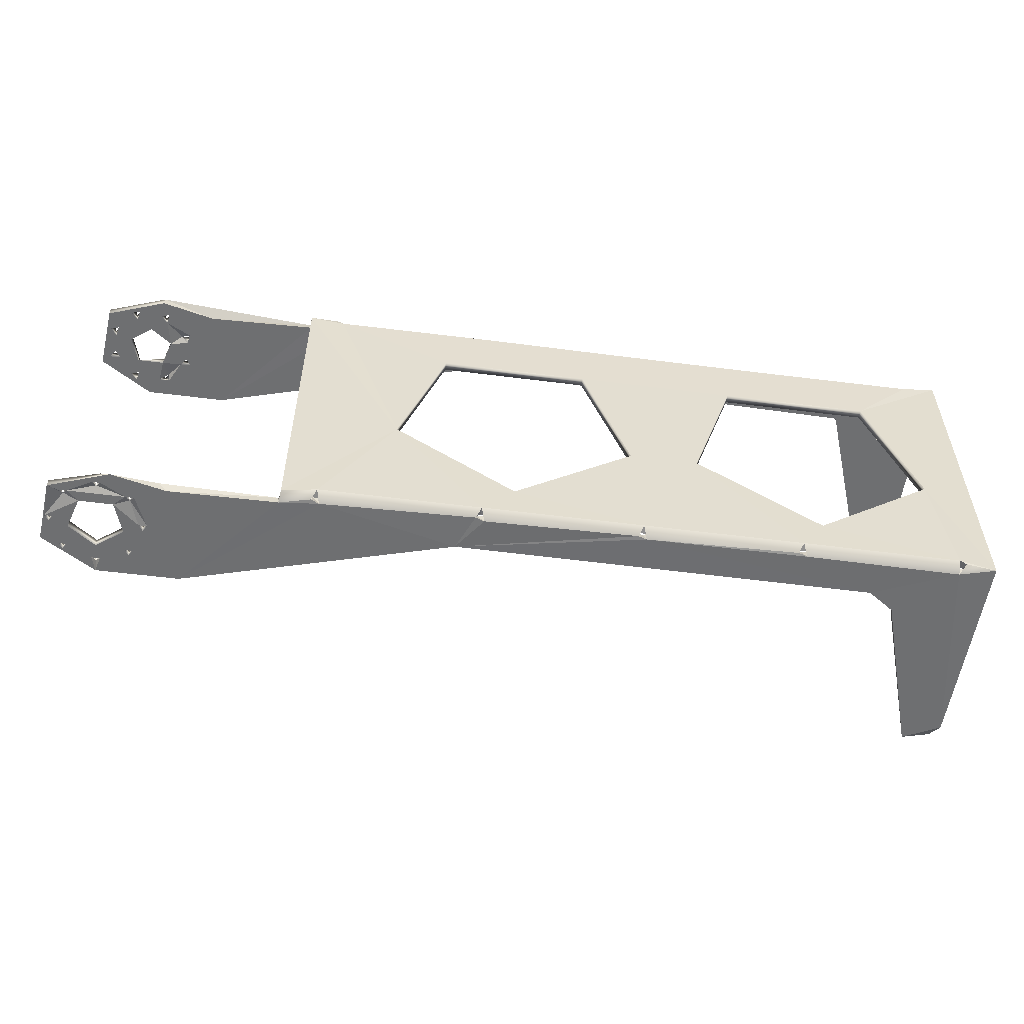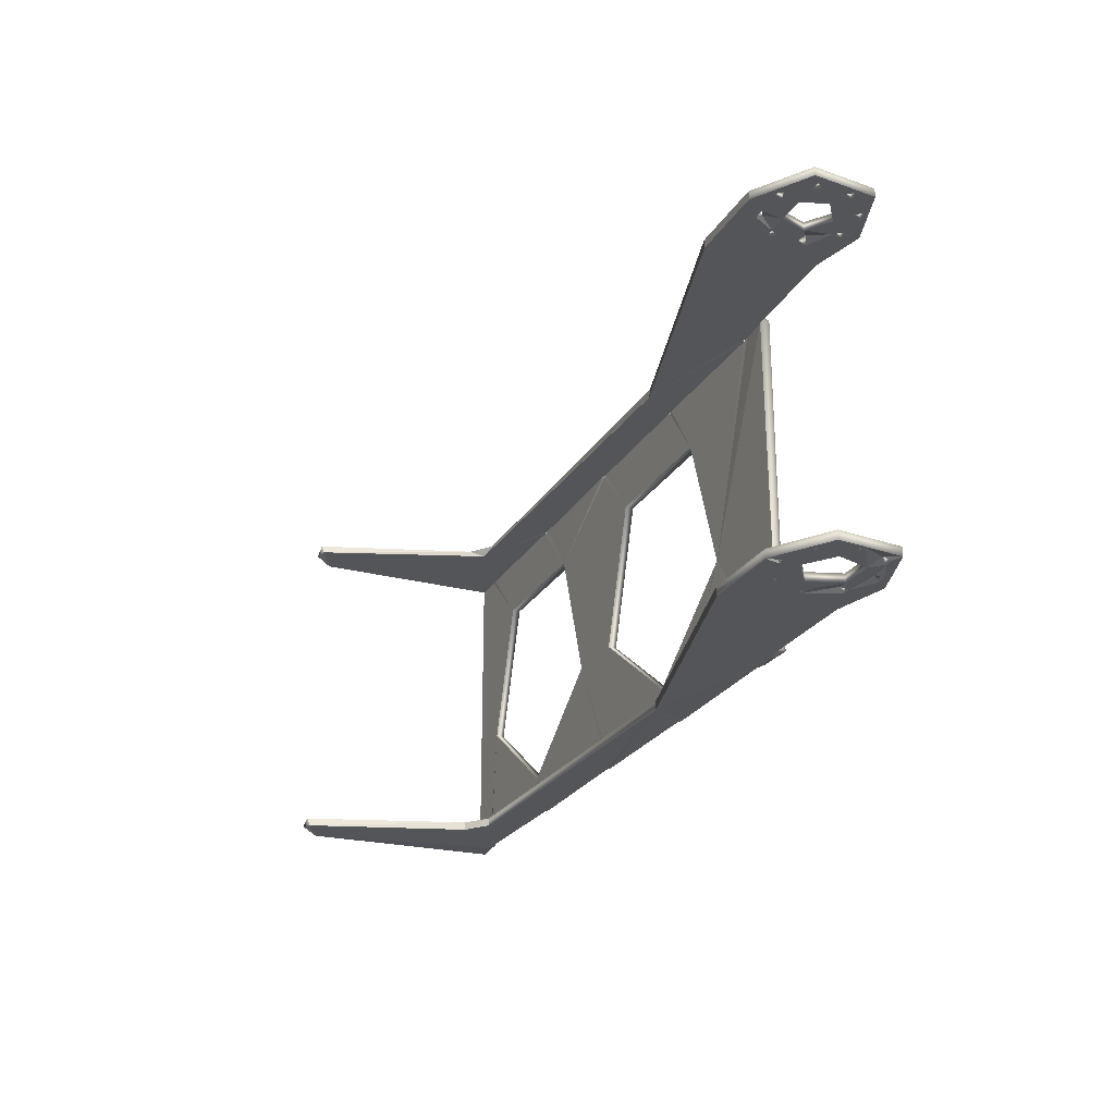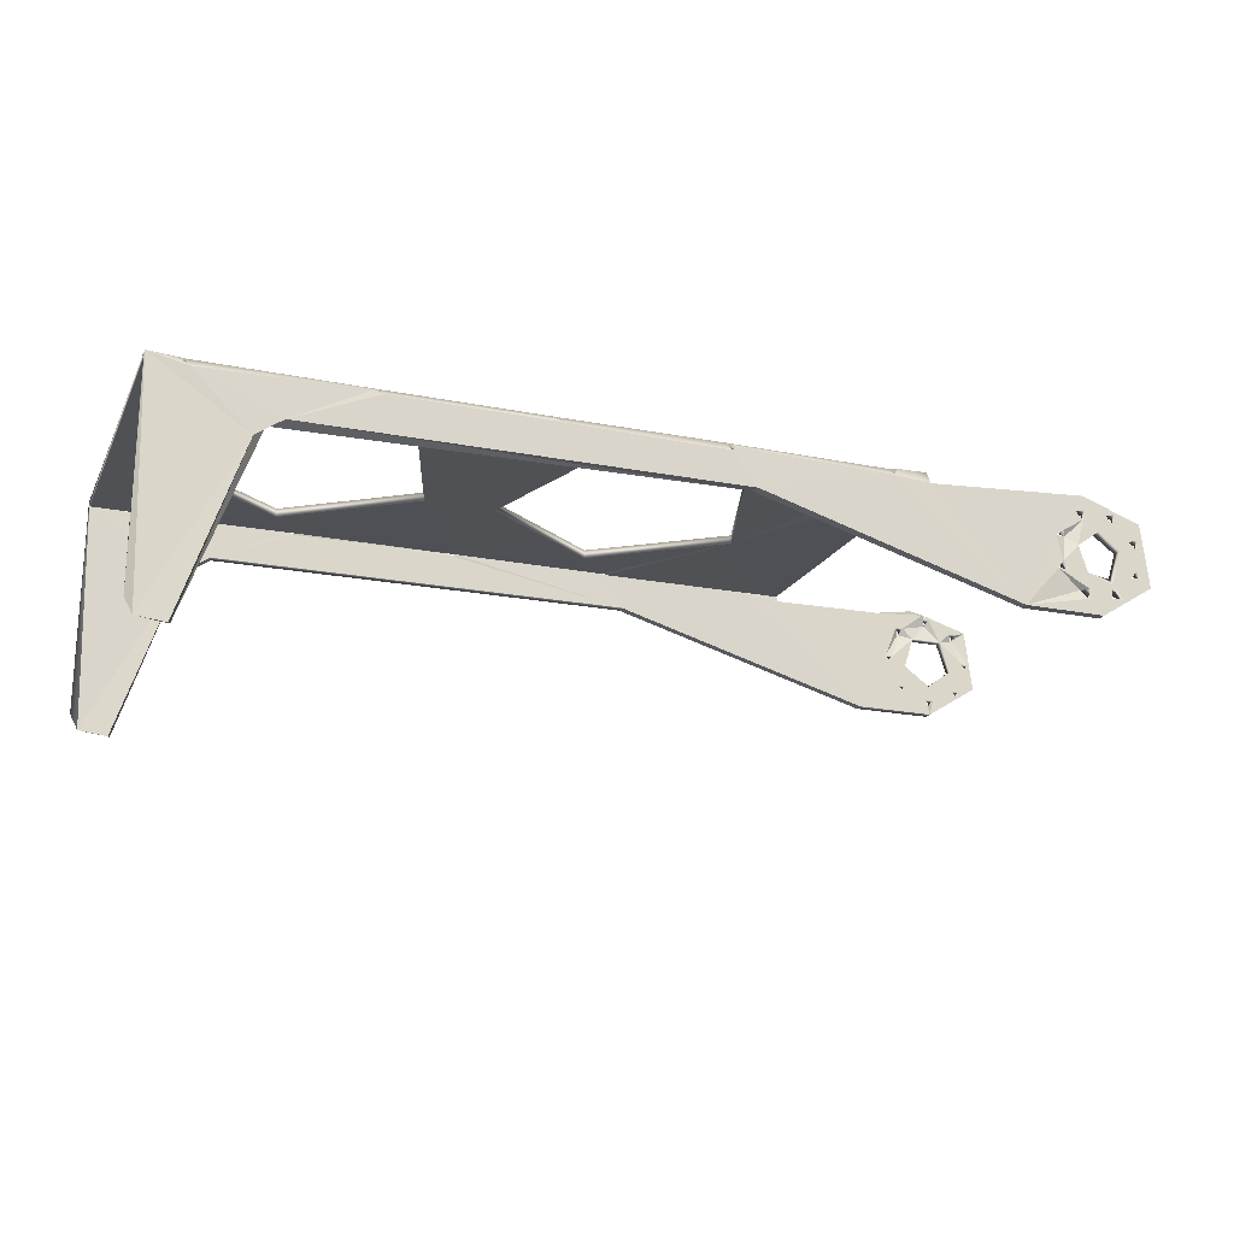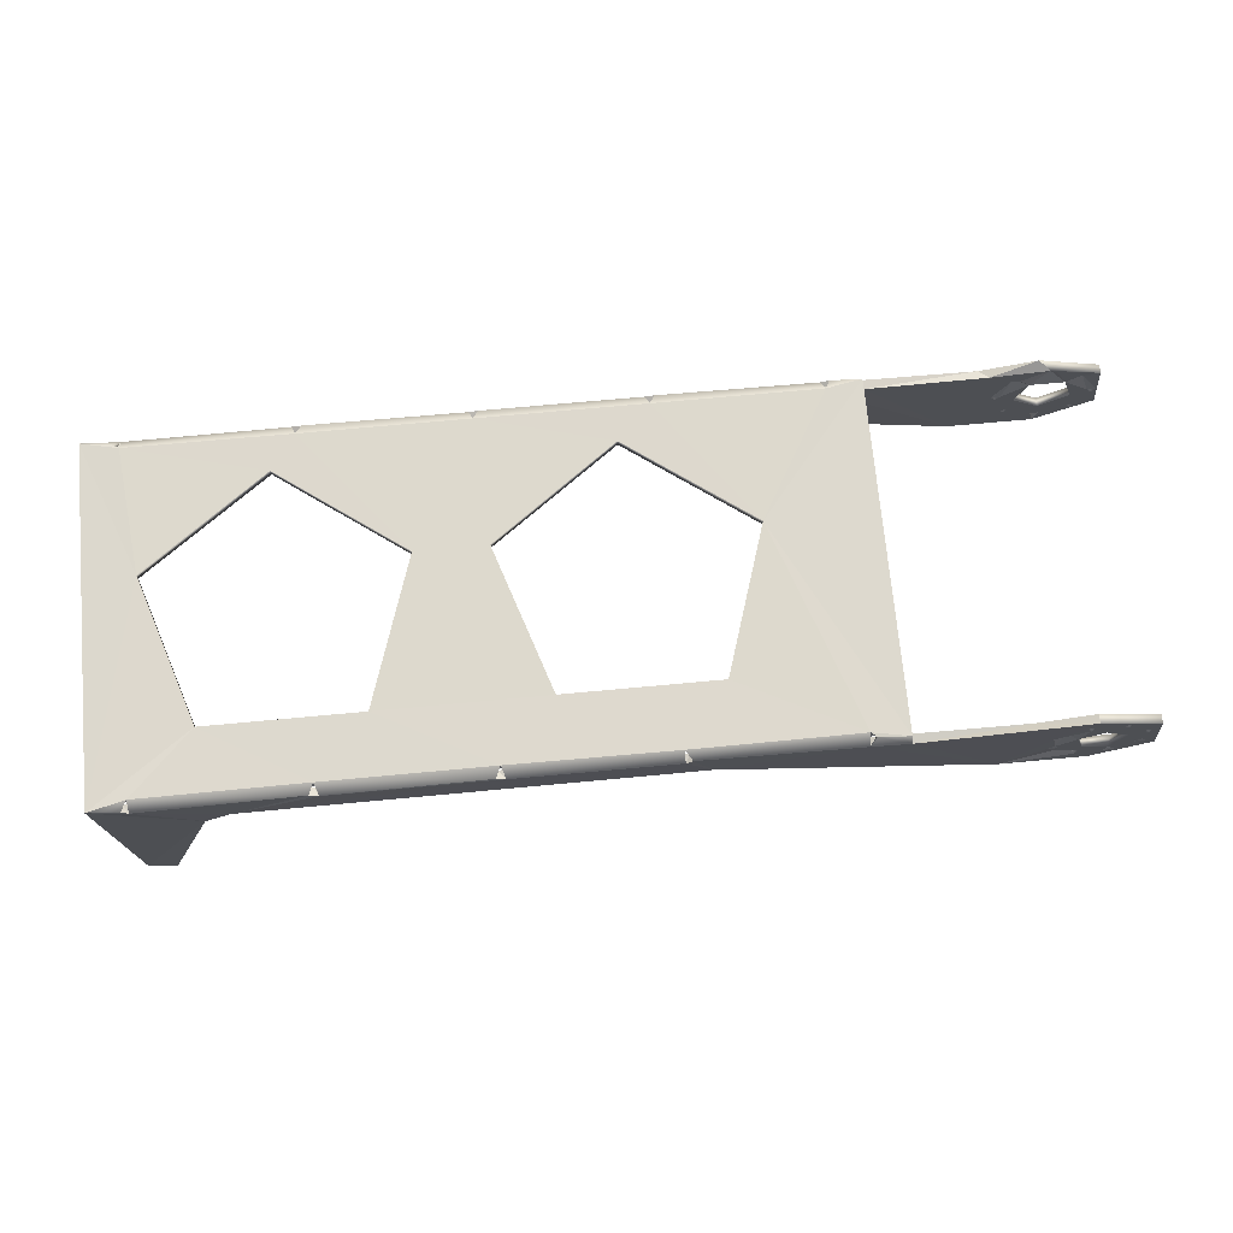
<metadata>
{"format":"obj","ext":"obj","renderer":"f3d","projection":"perspective","resolution":1024,"background":"white","views":[{"elev":-54.6,"azim":-7.7,"up":"+Y"},{"elev":-24.1,"azim":-113.7,"up":"+Y"},{"elev":-19.5,"azim":159.5,"up":"+Z"},{"elev":71.9,"azim":174.7,"up":"+Z"}]}
</metadata>
<code>
o ソリッド1_015_ソリッド1.019
v 0.03099 -0.001463 0.008595
v 0.03079 3.2e-05 0.008255
v 0.03079 -0.06064 0.008254
v 0.03064 -0.0591 0.008129
v 0.01179 -0.0015 0.00806
v 0.01029 -0.0591 0.008422
v 0.01188 -0.0606 0.008046
v 0.01443 -0.0015 -0.01048
v 0.01451 0 -0.01046
v 0.007845 -0.0015 -0.003168
v 0.003786 -0.0015 -0.007227
v 0.005917 -0.0015 -0.003199
v 0.003593 -0.0009 -0.006264
v 0.00241 -0.0015 -0.003317
v 0.001858 -0.0015 -0.007259
v -0.002304 -0.0015 -0.00615
v -0.00268 -0.0015 -0.007927
v 0.037 -0.0015 0.00868
v 0.0363 -0.001486 0.009014
v 0.03762 -0.001575 0.008995
v 0.06462 -0.001505 0.008929
v 0.0616 -0.0015 0.002983
v 0.06595 -0.001485 0.009017
v 0.09278 -0.001484 0.009019
v 0.09406 -0.001507 0.008858
v 0.1379 -0.0015 0.001769
v 0.1217 -0.0015 0.00868
v 0.1224 -0.001575 0.008995
v 0.1494 -0.001504 0.008929
v 0.1506 -0.0015 0.008999
v 0.156 -0.0015 -0.0265
v 0.1495 -0.0015 -0.02974
v 0.121 -0.001478 0.009019
v 0.007496 -0.0015 0.003649
v 0.003437 -0.0015 0.007708
v 0.003059 -0.0015 0.005931
v 0.002331 -0.0015 0.01024
v 0.001872 -0.0015 0.007254
v -0.002304 -0.0015 0.007708
v 0 -0.0015 0.0041
v -0.00268 -0.0015 0.005931
v -0.003899 -0.0015 0.001267
v -0.006362 -0.0015 0.003649
v -0.003869 -0.0015 0.007254
v -0.008211 -0.0015 0.006544
v -0.007928 -0.0015 0.003195
v -0.009459 -0.0015 -0.004557
v -0.006739 -0.0015 0.001872
v -0.007941 -0.0015 -0.003199
v -0.006929 -0.0015 -0.00182
v 0 -0.0015 -0.0105
v -0.003869 -0.0015 -0.006605
v -0.006013 -0.0015 -0.003168
v -0.00241 -0.0015 -0.003317
v 0.003899 -0.0015 0.001267
v 0.005953 -0.00075 0.002757
v 0.006929 -0.0015 -0.00182
v 0.007118 -0.0015 0.001872
v 0.01443 -0.0606 -0.01047
v 0.01447 -0.0591 -0.01046
v 0.005657 -0.0606 -0.006457
v 0.006428 -0.0606 -0.005407
v 0.008 -0.0606 -0.0008
v 0.008771 -0.0606 0.00025
v 0.005657 -0.05996 0.004857
v 0.006428 -0.0606 0.005907
v 0.03762 -0.06062 0.008885
v 0.06596 -0.06065 0.009036
v 0.06156 -0.0606 0.002969
v 0.1352 -0.0606 0.00272
v 0.09419 -0.06062 0.008952
v 0.09269 -0.06053 0.009397
v 0.1497 -0.06064 0.008795
v 0.1225 -0.06064 0.009038
v 0.1399 -0.0606 -0.000573
v 0.156 -0.0606 -0.0265
v 0.1495 -0.0606 -0.02974
v 0.1209 -0.0605 0.009545
v 0.0644 -0.06052 0.009531
v 0.0362 -0.06051 0.009548
v 0.000771 -0.0606 0.00825
v 0.004959 -0.0606 0.005884
v 0 -0.05996 0.0072
v -0.004886 -0.0606 0.005907
v -0.000698 -0.0606 0.008227
v -0.008211 -0.0606 0.006544
v 0.002331 -0.0606 0.01024
v -0.009459 -0.0606 -0.004557
v -0.008698 -0.0606 0.000227
v -0.006355 -0.0606 0.005884
v -0.005657 -0.05985 0.004857
v -0.002939 -0.0606 0.004045
v 0 -0.0606 -0.0105
v -0.005657 -0.0606 -0.006457
v -0.006355 -0.0606 -0.00543
v 0 -0.05985 -0.0088
v -0.000698 -0.0606 -0.007773
v -0.004886 -0.0606 -0.005407
v 0 -0.0606 -0.005
v -0.004755 -0.0606 -0.001545
v -0.008 -0.0606 -0.0008
v -0.007229 -0.0606 0.00025
v 0.002939 -0.0606 0.004045
v 0.007302 -0.0606 0.000227
v 0.004755 -0.0606 -0.001545
v 0.004959 -0.0606 -0.00543
v 0.000771 -0.0606 -0.00775
v 0.06158 -0.0591 0.002976
v 0.06114 -0 0.002984
v 0.1399 0 -0.000573
v 0.1355 -0 0.002645
v 0.1399 -0.0591 -0.000573
v 0.1356 -0.0591 0.002682
v -0.000771 -0.0591 0.00825
v 0.000504 -0.0591 0.009125
v 0.007229 -0.0591 0.00025
v 0.008 -0.0591 -0.0008
v 0.008698 -0.0591 0.000227
v -0.000771 -0.0591 -0.00775
v 0.000698 -0.0591 -0.007773
v -0.008771 -0.0591 0.00025
v -0.008 -0.0591 -0.0008
v -0.007302 -0.0591 0.000227
v -0.006428 -0.0591 -0.005407
v -0.005657 -0.0591 -0.006457
v -0.004959 -0.0591 -0.00543
v 0.004886 -0.0591 -0.005407
v 0.005657 -0.0591 -0.006457
v 0.006355 -0.0591 -0.00543
v 0.004886 -0.0591 0.005907
v 0.006355 -0.0591 0.005884
v -0.006428 -0.0591 0.005907
v -0.004959 -0.0591 0.005884
v -0.004755 -0.0591 -0.001545
v 0 -0.0591 -0.005
v 0.004755 -0.0591 -0.001545
v -0.002939 -0.0591 0.004045
v 0.002939 -0.0591 0.004045
v 0.002304 -0 0.007708
v 0.003869 -0 0.007254
v 0.00268 -0 0.005931
v -0.007496 -0 0.003649
v -0.00593 -0 0.003195
v -0.007118 -0 0.001872
v -0.003786 0 -0.007227
v -0.001858 0 -0.007259
v 0.006013 0 -0.003168
v 0.006929 0 -0.00182
v 0.007941 0 -0.003199
v 0.006362 -0 0.003649
v 0.007941 -0 0.002542
v 0.002304 0 -0.00615
v 0.00268 0 -0.007927
v -0.007845 0 -0.003168
v -0.006929 0 -0.00182
v -0.005917 0 -0.003199
v -0.003437 -0 0.007708
v -0.001872 -0 0.007254
v -0.003059 -0 0.005931
v -0.003899 -0 0.001267
v 0 -0 0.0041
v 0.003899 -0 0.001267
v 0.00241 0 -0.003317
v -0.002089 0 -0.004854
v 0.03639 -0.0591 0.008999
v 0.03621 -0.0591 0.009
v 0.03705 -0.05878 0.01054
v 0.1508 -0.0591 0.009
v 0.1508 -0.0596 0.0104
v 0.1506 -0.0591 0.009
v 0.1494 -0.05909 0.008868
v 0.1497 -0.05887 0.01052
v 0.1225 -0.05912 0.009018
v 0.09422 -0.05912 0.009019
v 0.1211 -0.05903 0.008995
v 0.1218 -0.05878 0.01053
v 0.09288 -0.05903 0.008995
v 0.09356 -0.05878 0.01054
v 0.06597 -0.05912 0.009019
v 0.06469 -0.05909 0.008868
v 0.06531 -0.05878 0.01053
v 0.03753 -0.05901 0.008936
v 0.15 -0.05878 0.009
v 0.06525 -0.05878 0.009
v 0.03621 -0.000938 0.01038
v 0.121 3.5e-05 0.009038
v 0.09431 -8.6e-05 0.009409
v 0.09344 -0.001818 0.01055
v 0.1508 -0.000109 0.009558
v 0.1508 -0.0015 0.009
v 0.1506 -0.001501 0.009
v 0.1226 -0.000102 0.009545
v 0.1217 -0.001824 0.01053
v 0.1497 1.6e-05 0.008733
v 0.1497 -0.001709 0.01056
v 0.09281 2.2e-05 0.008953
v 0.06552 1.9e-05 0.008681
v 0.06555 -0.001644 0.01057
v 0.03733 4.8e-05 0.008794
v 0.03725 -0.001767 0.01052
v 0.06439 -4.7e-05 0.00946
v 0.0935 -0.00182 0.009
v 0.15 -0.00182 0.009
v 0.06525 -0.00182 0.009
v 0.1217 -0.0591 0.00868
v 0.0935 -0.0591 0.00868
v 0.156 -0.0015 0.009
v 0 0 -0.0105
v -0.009459 0 -0.004557
v -0.008211 -0 0.006544
v 0.002331 -0 0.01024
v 0.156 -0.000276 0.01028
v 0.1548 -0.00025 -0.02948
v 0.1499 0 -0.03009
v 0.031 -0.000648 0.01036
v 0.156 -0.06034 0.01024
v 0.031 -0.05995 0.01036
v 0.156 -0.0591 0.009
v 0.031 -0.0591 0.009
v 0 -0.0591 -0.0105
v -0.009459 -0.0591 -0.004557
v -0.008211 -0.0591 0.006544
v 0.1548 -0.05935 -0.02948
v 0.1499 -0.0591 -0.03009
v 0.1046 -0.03725 0.009
v 0.1046 -0.03725 0.0105
v 0.126 -0.0528 0.009
v 0.126 -0.0528 0.0105
v 0.1474 -0.03725 0.009
v 0.1474 -0.03725 0.0105
v 0.1392 -0.0121 0.0105
v 0.1128 -0.0121 0.009
v 0.1128 -0.0121 0.0105
v 0.1392 -0.0121 0.009
v 0.0496 -0.03725 0.009
v 0.0496 -0.03725 0.0105
v 0.071 -0.0528 0.009
v 0.071 -0.0528 0.0105
v 0.0924 -0.03725 0.009
v 0.0924 -0.03725 0.0105
v 0.08422 -0.0121 0.0105
v 0.05777 -0.0121 0.009
v 0.05777 -0.0121 0.0105
v 0.08422 -0.0121 0.009
f 192 27 28
f 174 225 175
f 173 176 175
f 91 89 92
f 113 75 70
f 171 73 168
f 112 77 75
f 32 110 214
f 174 178 177
f 197 201 21
f 181 180 184
f 19 200 20
f 33 193 28
f 195 203 29
f 74 173 205
f 68 179 180
f 122 124 221
f 71 174 206
f 188 202 24
f 242 20 21
f 13 152 149
f 131 6 118
f 78 205 175
f 209 142 144
f 198 204 21
f 27 25 26
f 237 239 177
f 54 16 14
f 8 109 22
f 146 164 152
f 206 72 71
f 60 69 59
f 170 172 183
f 67 165 80
f 194 30 189
f 111 110 26
f 25 196 24
f 182 167 166
f 46 45 47
f 8 208 9
f 70 74 71
f 100 92 102
f 98 97 99
f 7 3 4
f 203 195 191
f 4 166 182
f 32 26 110
f 18 199 19
f 184 179 181
f 107 96 93
f 91 121 222
f 19 185 200
f 211 37 5
f 202 188 25
f 204 198 23
f 187 196 25
f 79 68 180
f 197 21 23
f 84 83 85
f 26 22 111
f 109 111 22
f 38 35 37
f 183 172 171
f 167 181 236
f 209 156 145
f 119 220 125
f 220 96 120
f 157 210 211
f 27 186 33
f 31 213 212
f 240 226 233
f 230 172 216
f 18 20 199
f 67 182 165
f 194 29 30
f 192 186 27
f 177 225 174
f 225 227 175
f 88 101 89
f 86 88 89
f 91 90 86
f 82 84 103
f 84 91 92
f 103 84 92
f 64 65 104
f 65 82 103
f 103 104 65
f 91 86 89
f 113 112 75
f 112 224 77
f 123 91 137
f 91 133 137
f 137 133 114
f 114 83 137
f 83 115 130
f 115 131 130
f 130 65 138
f 122 123 134
f 83 130 138
f 83 138 137
f 123 137 134
f 134 126 124
f 221 222 121
f 122 134 124
f 221 121 122
f 242 235 20
f 161 159 158
f 158 139 161
f 139 141 161
f 141 150 56
f 151 2 9
f 2 199 9
f 151 9 149
f 141 56 162
f 161 141 162
f 199 201 109
f 199 109 9
f 201 197 109
f 197 196 109
f 162 56 148
f 56 151 148
f 147 163 162
f 148 147 162
f 151 149 148
f 196 187 186
f 186 192 111
f 192 194 111
f 194 189 212
f 212 213 110
f 213 214 110
f 196 186 111
f 194 212 110
f 194 110 111
f 109 196 111
f 9 208 153
f 9 153 13
f 9 13 149
f 118 116 65
f 116 138 65
f 131 115 6
f 118 65 131
f 78 74 205
f 155 154 144
f 154 209 144
f 209 210 142
f 144 160 155
f 160 164 155
f 21 20 22
f 20 18 22
f 18 19 1
f 5 37 35
f 18 1 8
f 1 5 8
f 24 23 22
f 23 21 22
f 22 18 8
f 5 35 34
f 35 36 34
f 36 38 40
f 40 55 36
f 55 56 36
f 34 58 5
f 58 57 10
f 56 34 36
f 27 33 25
f 25 24 22
f 58 10 5
f 10 12 11
f 11 8 10
f 10 8 5
f 26 32 31
f 32 213 31
f 26 31 190
f 31 207 190
f 26 190 30
f 22 26 25
f 29 26 30
f 29 28 26
f 28 27 26
f 244 242 204
f 242 21 204
f 204 23 244
f 23 24 244
f 202 25 232
f 25 33 232
f 244 24 202
f 239 244 232
f 244 202 232
f 33 28 232
f 28 29 234
f 29 203 234
f 203 191 190
f 190 207 203
f 207 218 229
f 218 168 183
f 168 170 183
f 183 171 229
f 171 173 227
f 207 229 234
f 203 207 234
f 232 28 234
f 218 183 229
f 171 227 229
f 173 175 227
f 19 20 235
f 219 1 235
f 1 19 235
f 182 166 235
f 166 219 235
f 184 180 235
f 180 182 235
f 177 179 237
f 179 184 237
f 232 225 239
f 225 177 239
f 184 235 237
f 49 52 53
f 52 16 54
f 53 52 54
f 16 15 14
f 15 13 14
f 13 11 12
f 12 57 55
f 57 58 55
f 58 56 55
f 55 14 12
f 13 12 14
f 8 9 109
f 164 163 152
f 163 147 152
f 147 149 152
f 152 153 146
f 153 208 146
f 206 177 72
f 60 108 69
f 170 169 172
f 8 11 51
f 11 15 51
f 15 16 17
f 17 52 47
f 52 49 47
f 49 48 46
f 46 43 45
f 43 41 44
f 44 39 37
f 43 44 45
f 44 37 45
f 51 15 17
f 51 17 47
f 49 46 47
f 8 51 208
f 63 104 105
f 104 103 105
f 105 99 106
f 66 65 64
f 63 105 62
f 105 106 62
f 64 63 59
f 62 61 59
f 63 62 59
f 83 82 81
f 82 66 81
f 66 64 7
f 64 59 7
f 59 69 67
f 3 59 67
f 7 81 66
f 67 80 3
f 3 7 59
f 69 70 71
f 75 77 76
f 77 223 76
f 67 69 79
f 68 69 72
f 75 76 73
f 76 216 73
f 70 75 73
f 68 79 69
f 71 72 69
f 74 78 71
f 70 73 74
f 102 101 100
f 101 88 95
f 88 94 95
f 95 98 100
f 98 99 100
f 101 95 100
f 92 89 102
f 94 97 98
f 97 107 99
f 4 6 7
f 6 115 87
f 7 6 87
f 168 218 112
f 218 223 112
f 223 224 112
f 205 173 113
f 173 171 113
f 171 168 112
f 171 112 113
f 174 175 205
f 108 60 182
f 60 128 129
f 205 113 206
f 113 108 206
f 206 174 205
f 179 177 108
f 177 206 108
f 180 179 108
f 60 129 117
f 182 60 4
f 129 136 117
f 136 138 116
f 117 136 116
f 118 6 4
f 117 118 60
f 118 4 60
f 4 219 166
f 166 165 182
f 182 180 108
f 96 97 93
f 97 94 93
f 94 88 93
f 93 59 61
f 61 106 107
f 106 99 107
f 61 107 93
f 91 123 121
f 222 115 114
f 114 133 222
f 133 132 222
f 132 91 222
f 5 1 2
f 2 211 5
f 81 7 87
f 87 86 85
f 86 90 84
f 85 86 84
f 84 82 83
f 85 81 87
f 41 43 42
f 43 48 42
f 48 49 50
f 50 53 42
f 53 54 42
f 42 40 41
f 40 38 39
f 41 40 39
f 48 50 42
f 37 39 38
f 243 241 198
f 241 188 198
f 198 200 243
f 200 185 215
f 215 217 236
f 217 167 236
f 181 178 238
f 178 240 238
f 200 215 236
f 236 243 200
f 181 238 236
f 209 154 156
f 156 155 164
f 145 146 208
f 156 164 145
f 145 208 209
f 119 96 220
f 221 124 125
f 126 134 135
f 220 221 125
f 125 126 119
f 126 135 119
f 135 120 119
f 120 135 127
f 135 136 127
f 136 129 127
f 128 60 220
f 127 128 120
f 128 220 120
f 139 158 211
f 158 157 211
f 159 161 160
f 157 159 210
f 159 160 143
f 160 144 143
f 143 142 210
f 211 2 140
f 2 151 140
f 150 141 140
f 151 150 140
f 143 210 159
f 211 140 139
f 188 241 233
f 241 240 233
f 240 178 226
f 178 176 226
f 176 172 228
f 176 228 226
f 231 212 195
f 233 231 193
f 231 195 193
f 233 193 188
f 230 228 172
f 172 169 216
f 216 212 230
f 212 231 230
f 217 80 167
f 40 160 161
f 45 209 47
f 79 167 67
f 143 43 142
f 164 52 145
f 160 54 164
f 70 108 113
f 88 222 221
f 83 114 85
f 218 76 223
f 140 35 139
f 218 207 212
f 229 231 234
f 37 210 45
f 147 10 149
f 239 238 240
f 126 94 98
f 4 3 219
f 96 119 97
f 163 54 14
f 86 115 222
f 193 187 188
f 90 133 84
f 123 101 102
f 11 13 153
f 146 16 164
f 89 123 102
f 55 163 14
f 97 120 107
f 91 132 90
f 117 104 63
f 236 242 243
f 80 165 166
f 191 195 190
f 24 196 188
f 78 175 176
f 199 20 200
f 168 169 170
f 29 194 195
f 80 166 167
f 72 177 178
f 185 19 199
f 187 25 188
f 79 180 181
f 174 71 178
f 179 68 181
f 196 198 188
f 48 143 144
f 88 220 93
f 144 46 48
f 192 28 193
f 182 67 167
f 173 74 176
f 74 172 176
f 189 30 190
f 168 73 169
f 21 201 198
f 219 217 215
f 189 190 195
f 33 186 193
f 73 171 172
f 135 100 99
f 100 137 92
f 72 181 68
f 92 138 103
f 141 38 36
f 214 213 32
f 226 232 233
f 128 106 61
f 122 89 101
f 129 61 62
f 104 118 64
f 2 185 199
f 81 114 115
f 82 131 66
f 243 244 241
f 41 158 159
f 233 234 231
f 10 148 149
f 65 130 82
f 118 63 64
f 216 169 73
f 51 209 208
f 36 140 141
f 212 189 195
f 154 53 156
f 145 52 17
f 237 236 238
f 136 99 105
f 106 129 62
f 153 15 11
f 50 154 155
f 194 192 195
f 136 103 138
f 125 95 94
f 159 44 41
f 151 34 150
f 78 178 71
f 53 155 156
f 195 192 193
f 158 39 157
f 239 241 244
f 84 133 91
f 58 34 151
f 107 120 96
f 151 56 58
f 164 16 52
f 57 147 148
f 227 226 228
f 163 164 54
f 86 87 115
f 150 34 56
f 198 197 23
f 153 152 15
f 48 43 143
f 144 142 46
f 201 200 198
f 223 77 224
f 95 126 98
f 142 43 46
f 17 16 146
f 141 139 38
f 157 39 44
f 229 228 230
f 81 85 114
f 146 145 17
f 41 39 158
f 152 13 15
f 36 35 140
f 80 217 3
f 139 35 38
f 66 131 65
f 159 157 44
f 59 220 60
f 81 115 83
f 55 161 162
f 40 42 160
f 45 210 209
f 79 181 167
f 160 42 54
f 70 69 108
f 88 86 222
f 216 76 218
f 207 31 212
f 216 218 212
f 229 230 231
f 37 211 210
f 147 12 10
f 239 237 238
f 126 125 94
f 193 186 187
f 90 132 133
f 123 122 101
f 89 121 123
f 55 162 163
f 97 119 120
f 117 116 104
f 236 235 242
f 196 197 198
f 88 221 220
f 74 73 172
f 219 3 217
f 215 2 1
f 1 219 215
f 135 134 100
f 100 134 137
f 72 178 181
f 92 137 138
f 226 225 232
f 128 127 106
f 122 121 89
f 129 128 61
f 104 116 118
f 2 215 185
f 82 130 131
f 243 242 244
f 233 232 234
f 10 57 148
f 118 117 63
f 51 47 209
f 154 49 53
f 237 235 236
f 136 135 99
f 106 127 129
f 50 49 154
f 136 105 103
f 125 124 95
f 78 176 178
f 53 50 155
f 239 240 241
f 57 12 147
f 227 225 226
f 201 199 200
f 95 124 126
f 229 227 228
f 59 93 220
f 55 40 161

</code>
